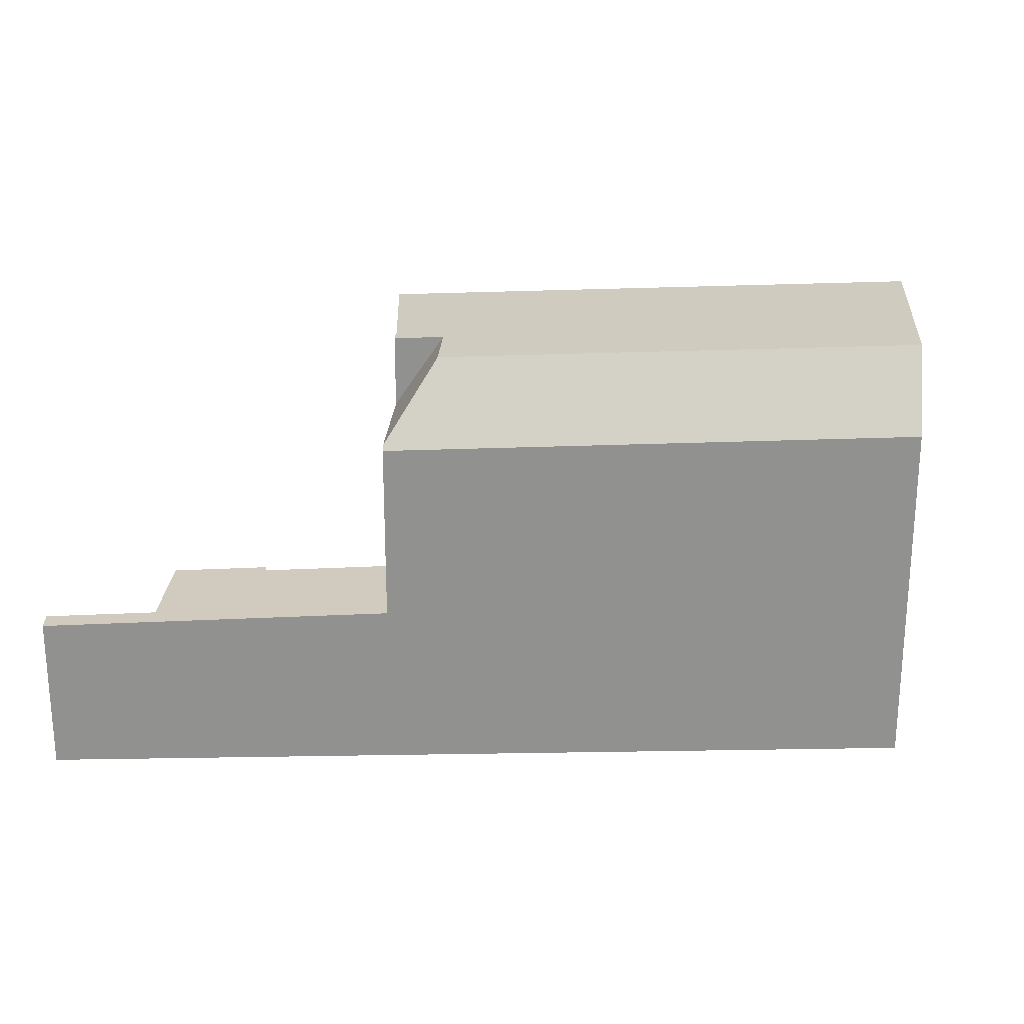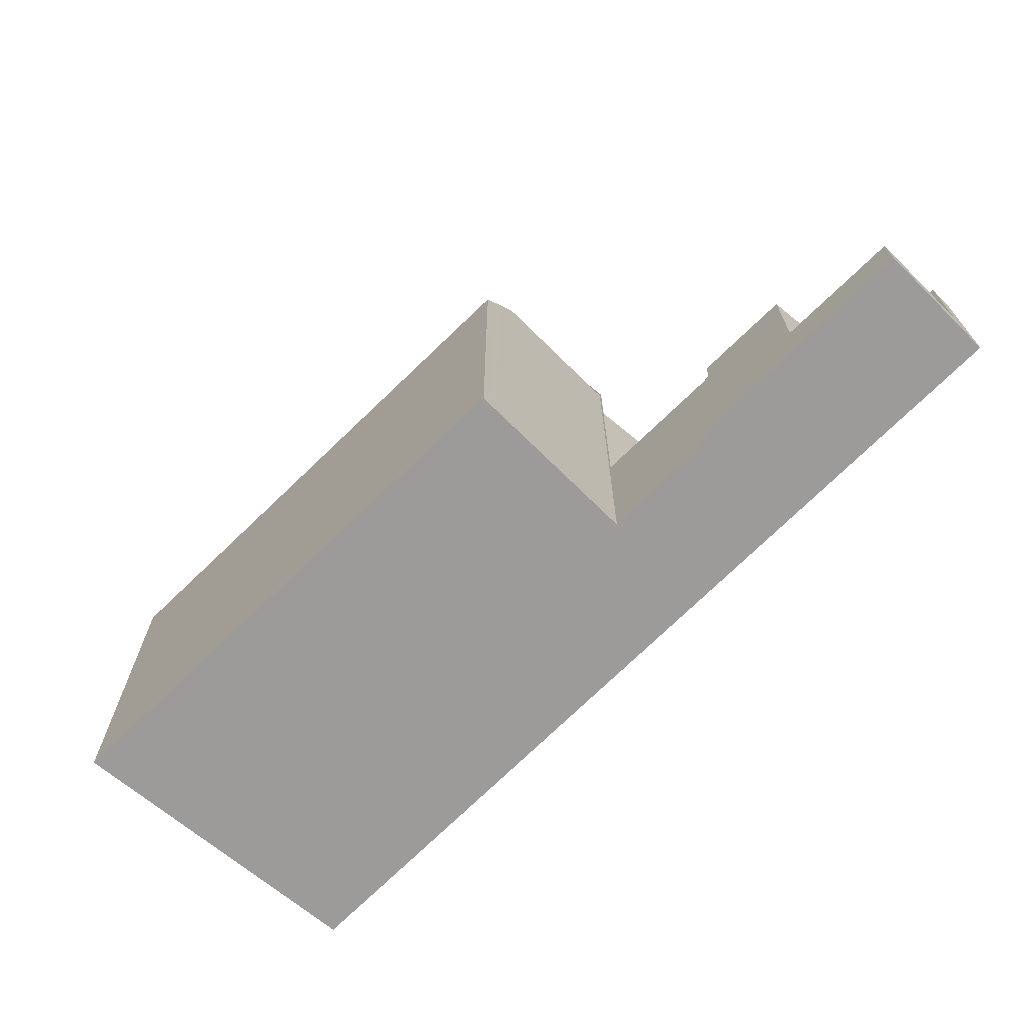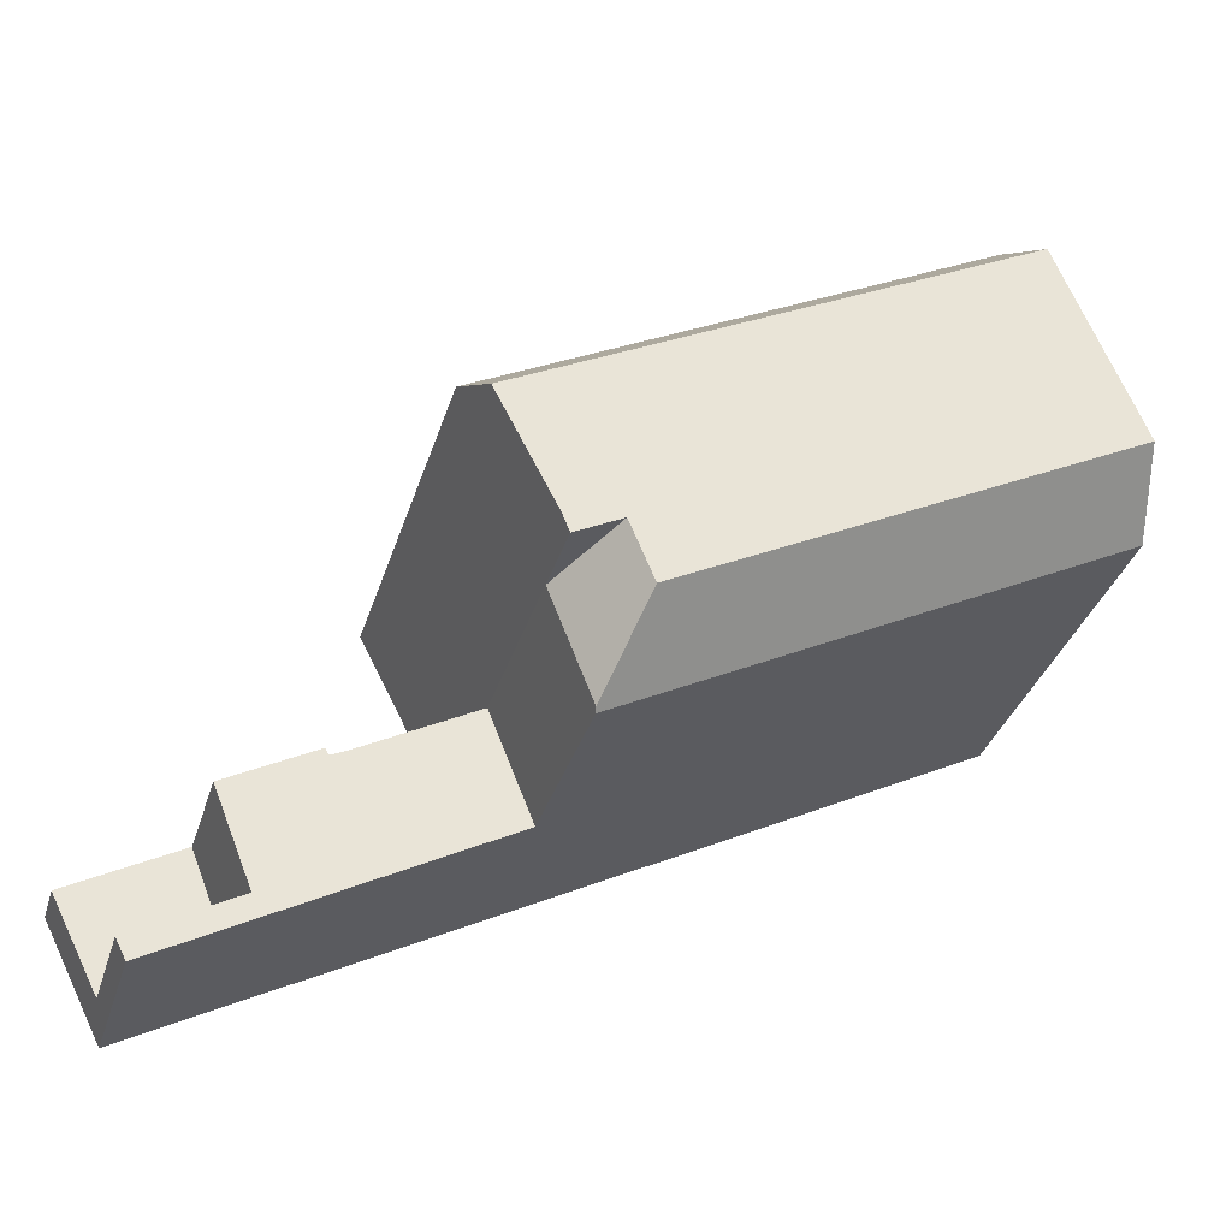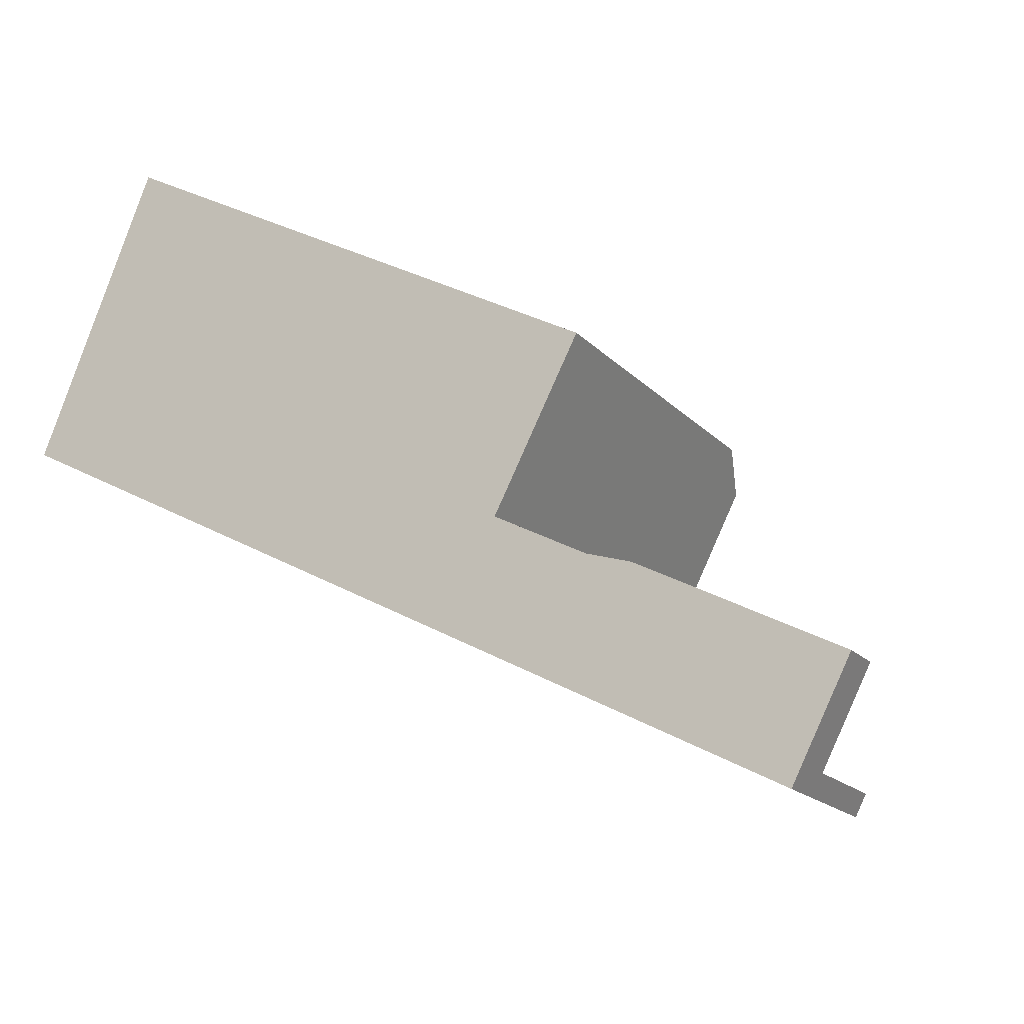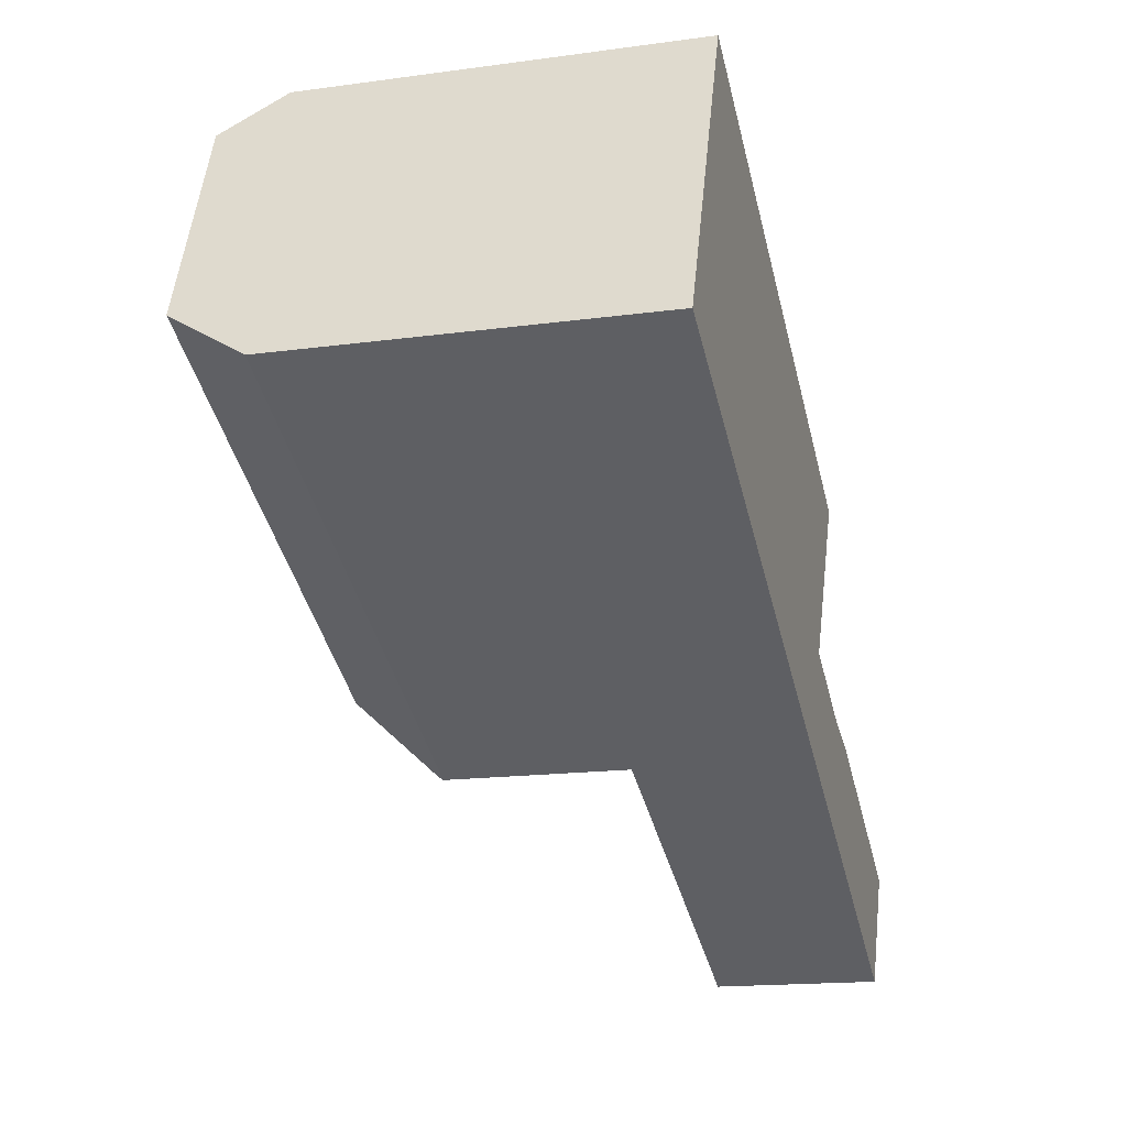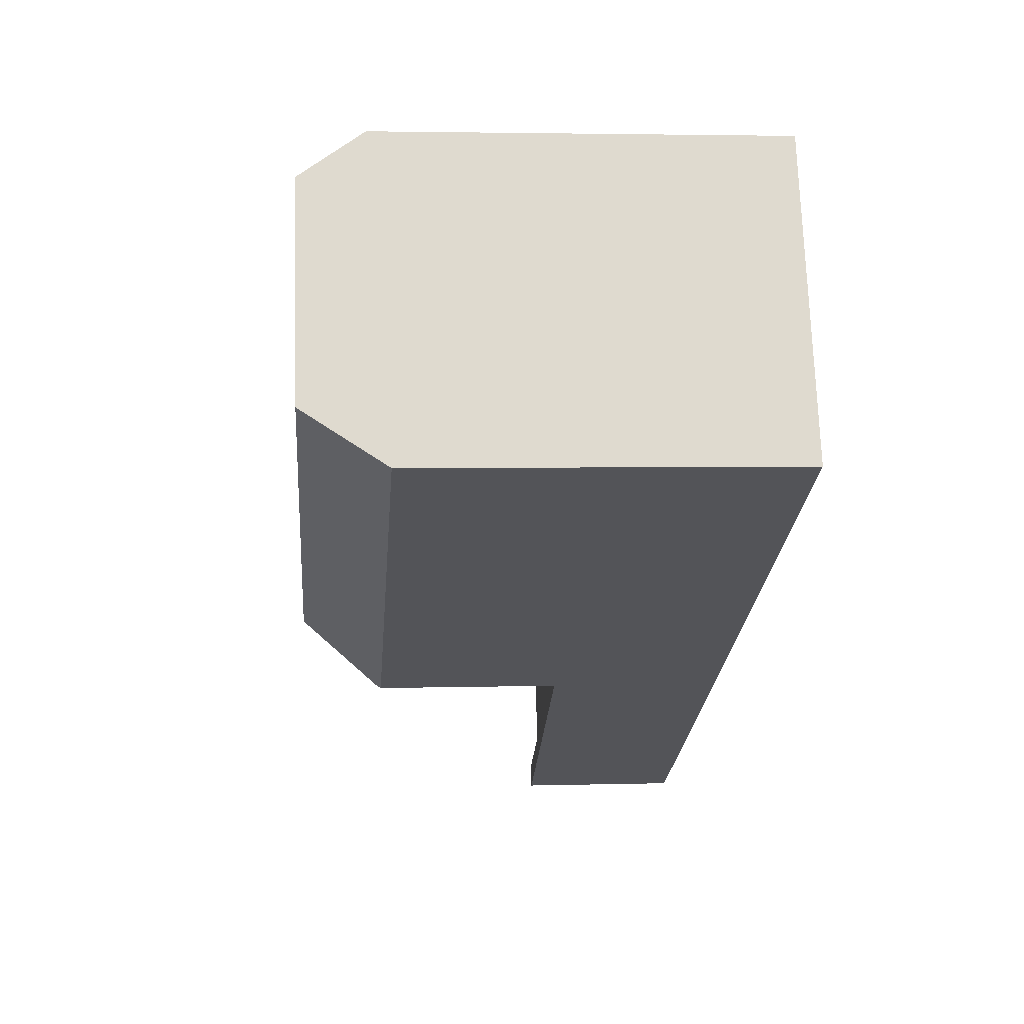
<metadata>
{"format":"obj","ext":"obj","renderer":"f3d","projection":"perspective","resolution":1024,"background":"white","views":[{"elev":24.3,"azim":25.6,"up":"+Z"},{"elev":-69.8,"azim":-107.7,"up":"+Z"},{"elev":-34.1,"azim":-16.2,"up":"+Y"},{"elev":-17.0,"azim":-152.7,"up":"+Y"},{"elev":-16.4,"azim":105.6,"up":"+Y"},{"elev":3.3,"azim":84.4,"up":"+Y"}]}
</metadata>
<code>
v -151.4 -1474 10.95
v -138.1 -1470 9.194
v -141 -1463 9.609
v -153.5 -1470 9.607
v -158.4 -1481 4.079
v -154.9 -1475 4.198
v -154.8 -1476 4.2
v -159.9 -1478 1.23
v -138.6 -1469 11.19
v -140.6 -1464 11.16
v -153.1 -1471 10.92
v -149.7 -1475 10.98
v -151.7 -1470 10.95
v -152.8 -1470 10.93
v -138.6 -1469 11.19
v -153.1 -1471 10.92
v -140.6 -1464 11.16
v -151.5 -1474 10.95
v -149.7 -1475 10.98
v -150.4 -1477 8.959
v -153.3 -1478 4.236
v -154.4 -1475 4.21
v -154.4 -1475 4.21
v -150.4 -1477 4.326
v -151.5 -1474 4.302
v -151.5 -1474 4.302
v -150.4 -1476 4.324
v -153.4 -1478 4.234
v -150.6 -1476 4.321
v -153.5 -1478 4.231
v -150.9 -1477 4.31
v -151 -1476 4.307
v -151.9 -1474 4.287
v -151.5 -1474 4.302
v -150.4 -1477 4.326
v -158.7 -1480 4.073
v -157.1 -1477 4.13
v -159.8 -1478 1.231
v -158.7 -1480 1.234
v -157.1 -1477 1.307
v -149.7 -1475 10.98
v -151.7 -1470 10.95
v -152.9 -1469 9.608
v -150.4 -1477 9.079
v -150.3 -1473 10.97
v -151.5 -1474 9.102
v -140.8 -1464 10.35
v -152.5 -1470 10.05
v -153.4 -1470 10.03
v -151.5 -1474 10.95
v -151.6 -1473 10.95
v -150.4 -1477 8.959
v -150.4 -1477 9.079
v -151.5 -1474 9.102
v -150.4 -1477 9.079
v -153.1 -1470 10.04
v -153.2 -1470 9.608
v -151.5 -1474 10.95
v -152.8 -1470 10.93
v -138.3 -1470 9.811
v -150.3 -1476 9.265
v -150.4 -1476 4.324
v -150.4 -1476 9.08
v -158.4 -1481 4.078
v -150.3 -1476 9.265
v -150.4 -1476 9.08
v -138.3 -1470 9.998
v -150.1 -1476 9.791
v -150.6 -1476 4.321
v -150.6 -1476 9.083
v -156.1 -1479 4.151
v -158.7 -1480 4.073
v -156.1 -1479 1.304
v -158.7 -1480 1.234
v -150.1 -1476 9.791
v -150.6 -1476 9.083
v -140.8 -1464 10.55
v -152.4 -1470 10.24
v -153 -1470 10.23
v -153.3 -1470 10.22
v -139.2 -1468 11.18
v -150.3 -1473 10.97
v -151.5 -1474 10.95
v -150.3 -1473 10.97
v -151.5 -1474 10.95
v -151.5 -1474 4.302
v -151.5 -1474 9.102
v -157 -1477 4.132
v -157 -1477 1.307
v -151.5 -1474 9.102
v -151.9 -1474 4.287
v -150.8 -1477 4.311
v -157 -1477 4.132
v -157.1 -1477 4.13
v -156.1 -1479 4.151
v -157.1 -1477 1.307
v -157 -1477 1.307
v -155.9 -1479 4.155
v -156.1 -1479 1.304
v -156.1 -1479 1.304
v -156.1 -1479 4.151
v -155.9 -1479 4.156
v -151.6 -1473 10.95
v -151.4 -1474 10.95
v -151.4 -1474 -1.776e-15
v -151.6 -1473 1.776e-15
v -150.4 -1477 8.959
v -138.1 -1470 9.194
v -138.1 -1470 0
v -150.4 -1477 0
v -140.8 -1464 10.35
v -141 -1463 9.609
v -141 -1463 -1.776e-15
v -140.8 -1464 0
v -153.2 -1470 9.608
v -153.5 -1470 9.607
v -153.5 -1470 1.776e-15
v -153.2 -1470 0
v -158.4 -1481 4.078
v -158.4 -1481 4.079
v -158.4 -1481 0
v -158.4 -1481 0
v -154.8 -1476 4.2
v -154.9 -1475 4.198
v -154.9 -1475 0
v -154.8 -1476 0
v -154.4 -1475 4.21
v -154.8 -1476 4.2
v -154.8 -1476 0
v -154.4 -1475 0
v -157.1 -1477 1.307
v -159.9 -1478 1.23
v -159.9 -1478 0
v -157.1 -1477 -2.22e-16
v -139.2 -1468 11.18
v -140.6 -1464 11.16
v -140.6 -1464 0
v -139.2 -1468 0
v -138.3 -1470 9.998
v -138.6 -1469 11.19
v -138.6 -1469 -1.776e-15
v -138.3 -1470 0
v -153.3 -1470 10.22
v -153.1 -1471 10.92
v -153.1 -1471 0
v -153.3 -1470 0
v -155.9 -1479 4.156
v -153.3 -1478 4.236
v -153.3 -1478 0
v -155.9 -1479 0
v -151.9 -1474 4.287
v -154.4 -1475 4.21
v -154.4 -1475 0
v -151.9 -1474 0
v -150.8 -1477 4.311
v -150.4 -1477 4.326
v -150.4 -1477 0
v -150.8 -1477 0
v -159.9 -1478 1.23
v -159.8 -1478 1.231
v -159.8 -1478 0
v -159.9 -1478 0
v -141 -1463 9.609
v -152.9 -1469 9.608
v -152.9 -1469 0
v -141 -1463 -1.776e-15
v -140.8 -1464 10.55
v -140.8 -1464 10.35
v -140.8 -1464 0
v -140.8 -1464 1.776e-15
v -153.5 -1470 9.607
v -153.4 -1470 10.03
v -153.4 -1470 0
v -153.5 -1470 1.776e-15
v -151.4 -1474 10.95
v -151.5 -1474 10.95
v -151.5 -1474 0
v -151.4 -1474 -1.776e-15
v -153.1 -1471 10.92
v -151.6 -1473 10.95
v -151.6 -1473 1.776e-15
v -153.1 -1471 0
v -152.9 -1469 9.608
v -153.2 -1470 9.608
v -153.2 -1470 0
v -152.9 -1469 0
v -138.1 -1470 9.194
v -138.3 -1470 9.811
v -138.3 -1470 -1.776e-15
v -138.1 -1470 0
v -158.7 -1480 4.073
v -158.4 -1481 4.078
v -158.4 -1481 0
v -158.7 -1480 0
v -138.3 -1470 9.811
v -138.3 -1470 9.998
v -138.3 -1470 0
v -138.3 -1470 -1.776e-15
v -159.8 -1478 1.231
v -158.7 -1480 1.234
v -158.7 -1480 2.22e-16
v -159.8 -1478 0
v -140.6 -1464 11.16
v -140.8 -1464 10.55
v -140.8 -1464 1.776e-15
v -140.6 -1464 0
v -153.4 -1470 10.03
v -153.3 -1470 10.22
v -153.3 -1470 0
v -153.4 -1470 0
v -138.6 -1469 11.19
v -139.2 -1468 11.18
v -139.2 -1468 0
v -138.6 -1469 -1.776e-15
v -151.5 -1474 4.302
v -151.9 -1474 4.287
v -151.9 -1474 0
v -151.5 -1474 0
v -153.3 -1478 4.236
v -150.8 -1477 4.311
v -150.8 -1477 0
v -153.3 -1478 0
v -154.9 -1475 4.198
v -157.1 -1477 4.13
v -157.1 -1477 0
v -154.9 -1475 0
v -158.4 -1481 4.079
v -155.9 -1479 4.156
v -155.9 -1479 0
v -158.4 -1481 0
v -141 -1463 0
v -138.1 -1470 0
v -158.4 -1481 0
v -159.9 -1478 0
v -154.9 -1475 0
v -154.8 -1476 0
v -151.4 -1474 0
v -153.5 -1470 0
f 82 13 10 81
f 83 50 1 51 14 13 82
f 68 41 15 67
f 48 43 3 47
f 87 46 34 86
f 94 6 7 22 23 93
f 93 23 30 95
f 33 25 29 32
f 91 26 25 33
f 31 27 24 92
f 32 29 27 31
f 31 28 30 32
f 32 30 23 33
f 97 38 8 96
f 88 37 40 89
f 57 43 48 56
f 54 45 58
f 85 18 46 87
f 78 48 47 77
f 79 56 48 78
f 51 11 14
f 65 55 66
f 56 49 4 57
f 80 49 56 79
f 60 2 52 53 61
f 62 35 20 44 63
f 98 28 21 102
f 75 65 66 76
f 67 60 61 68
f 69 62 63 70
f 95 30 28 98
f 99 74 38 97
f 84 19 75 76 90
f 77 17 42 78
f 78 42 59 79
f 79 59 16 80
f 81 9 12 82
f 86 69 70 87
f 89 73 71 88
f 33 23 22 91
f 92 21 28 31
f 98 64 72 95
f 101 36 39 100
f 102 5 64 98
f 104 105 106 103
f 108 109 110 107
f 112 113 114 111
f 116 117 118 115
f 120 121 122 119
f 124 125 126 123
f 128 129 130 127
f 132 133 134 131
f 136 137 138 135
f 140 141 142 139
f 144 145 146 143
f 148 149 150 147
f 152 153 154 151
f 156 157 158 155
f 160 161 162 159
f 164 165 166 163
f 168 169 170 167
f 172 173 174 171
f 176 177 178 175
f 180 181 182 179
f 184 185 186 183
f 188 189 190 187
f 192 193 194 191
f 196 197 198 195
f 200 201 202 199
f 204 205 206 203
f 208 209 210 207
f 212 213 214 211
f 216 217 218 215
f 220 221 222 219
f 224 225 226 223
f 228 229 230 227
f 232 233 234 235 236 237 238 231

</code>
